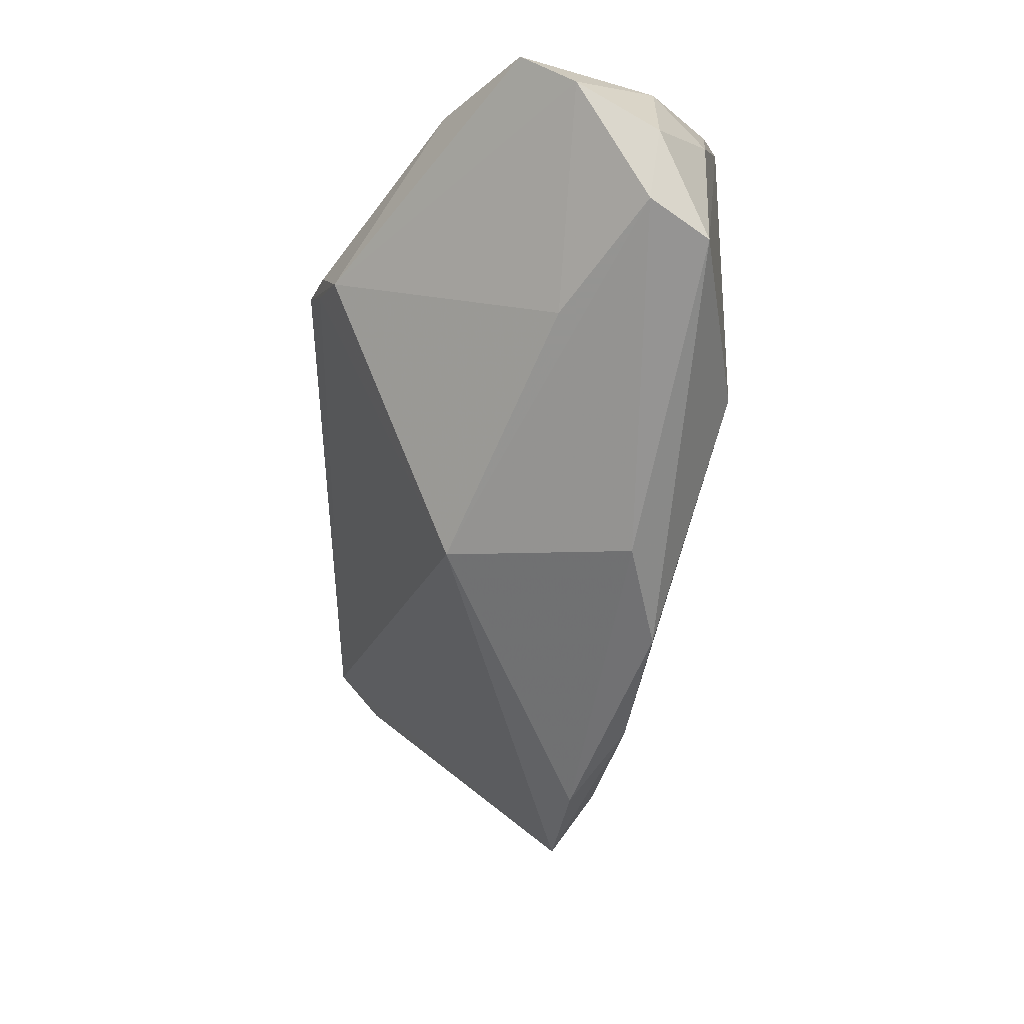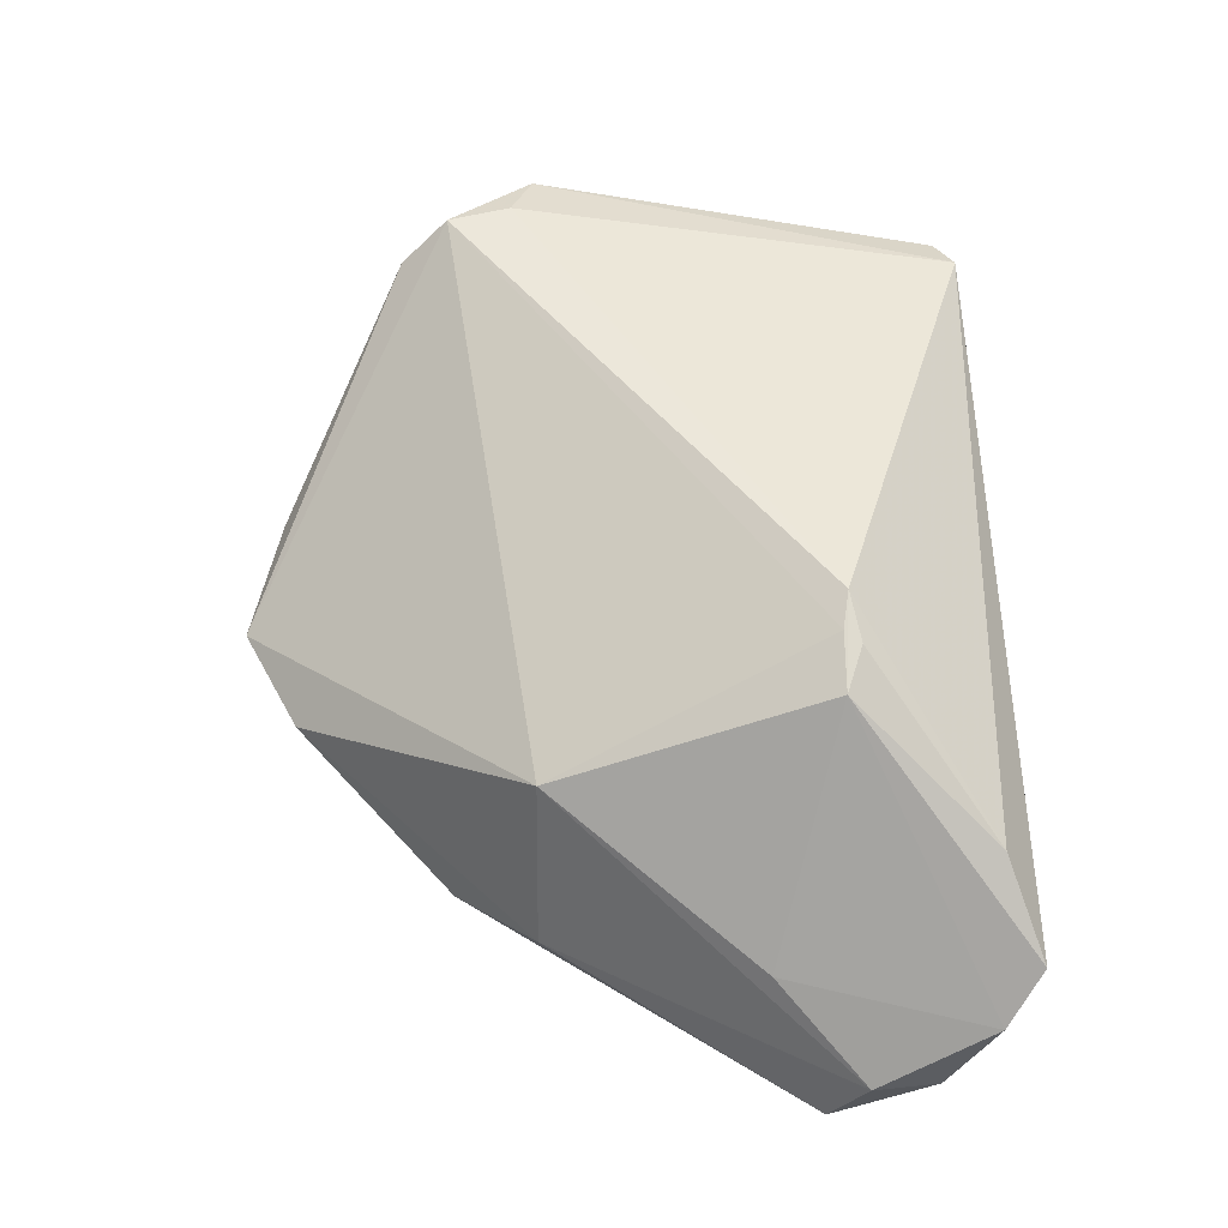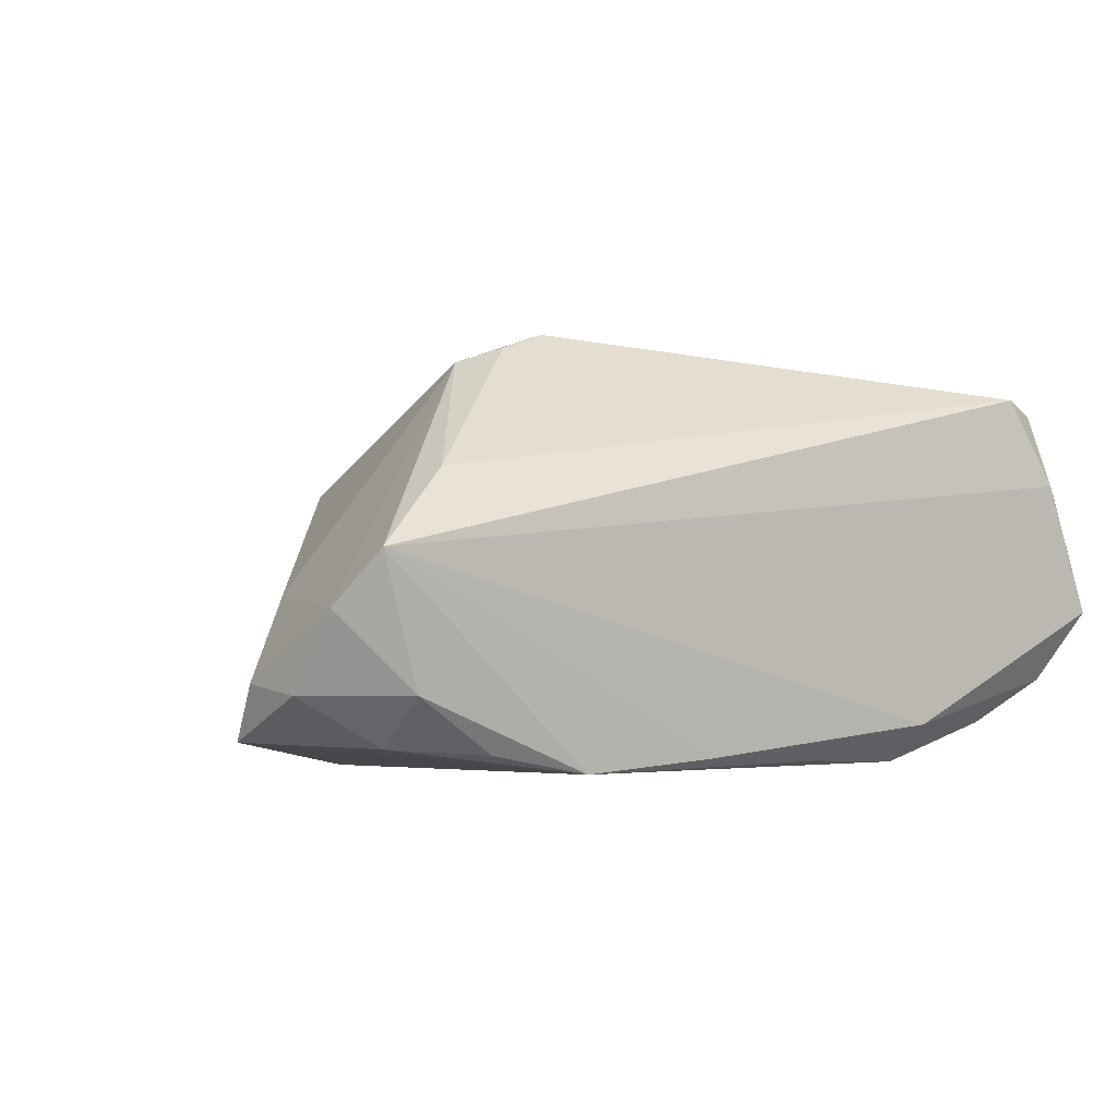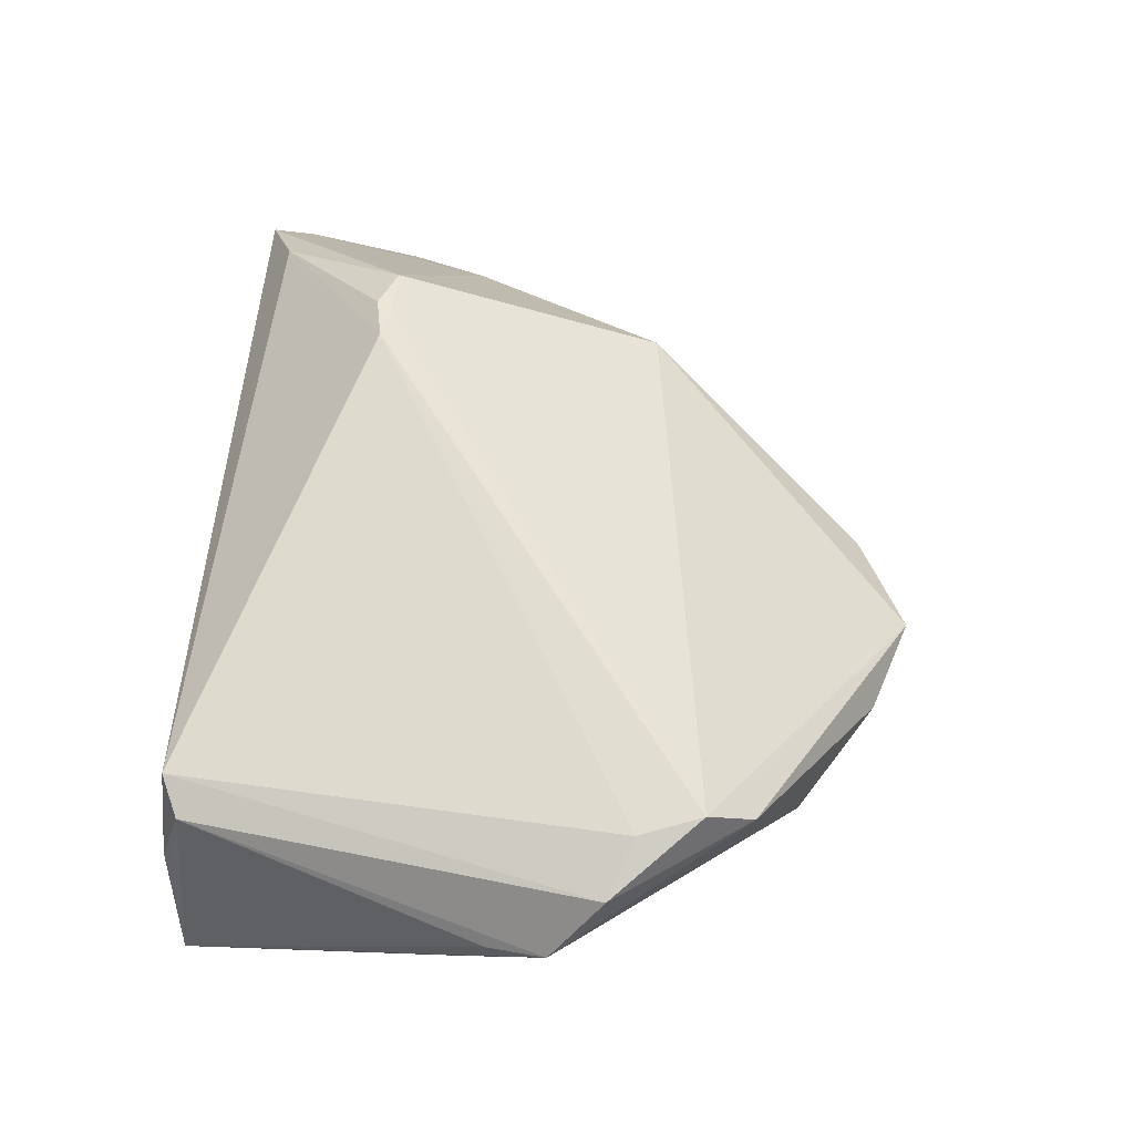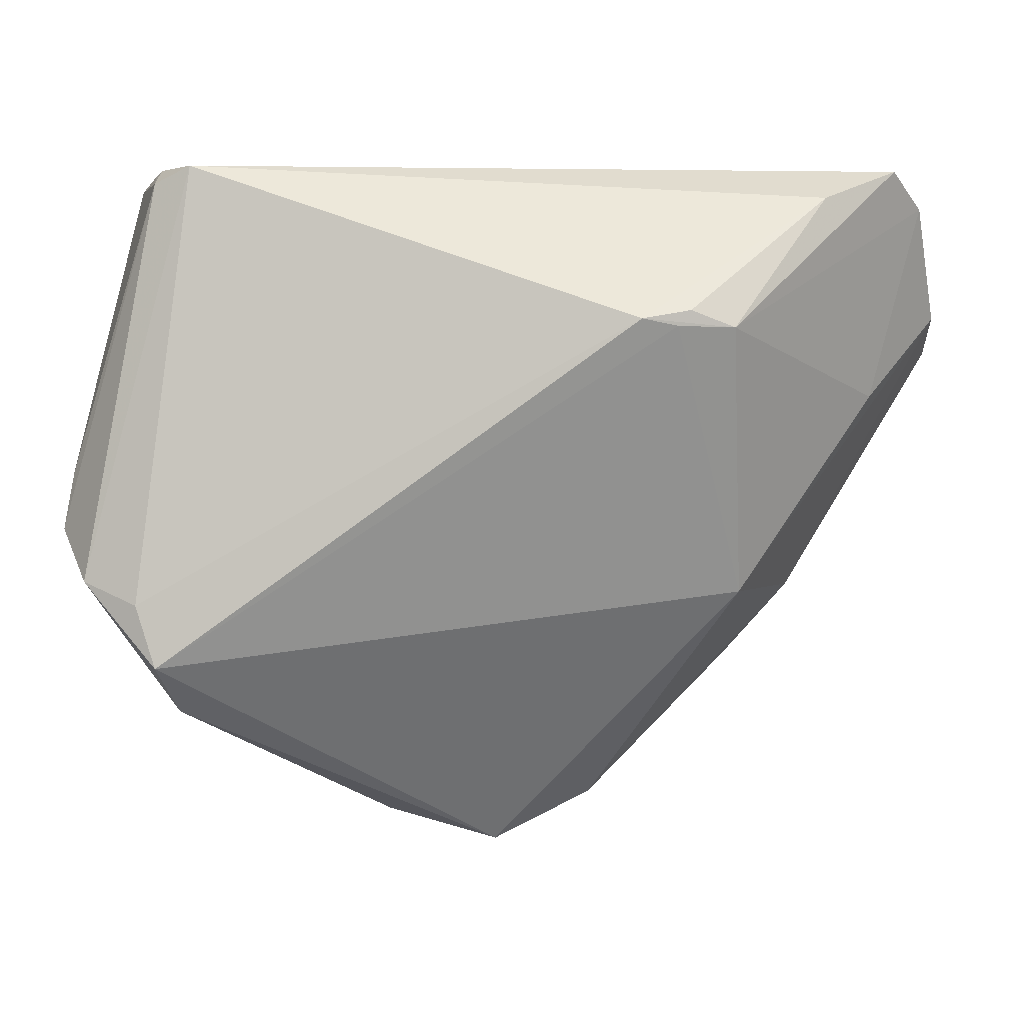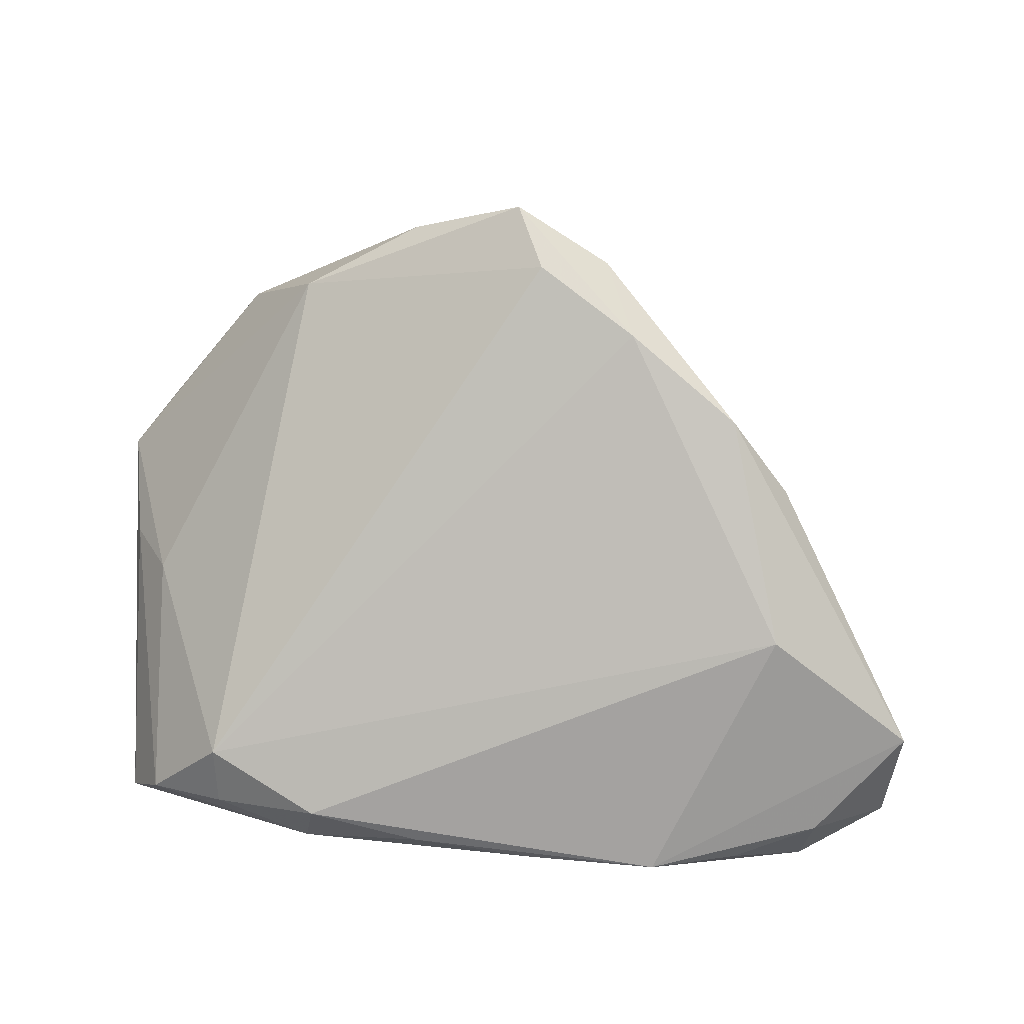
<metadata>
{"format":"obj","ext":"obj","renderer":"f3d","projection":"perspective","resolution":1024,"background":"white","views":[{"elev":-8.9,"azim":90.5,"up":"+Y"},{"elev":51.0,"azim":87.5,"up":"+Z"},{"elev":-2.3,"azim":147.3,"up":"+Z"},{"elev":64.4,"azim":-85.9,"up":"+Z"},{"elev":2.3,"azim":5.3,"up":"+Y"},{"elev":-72.7,"azim":-4.7,"up":"+Z"}]}
</metadata>
<code>
v -0.04156 -0.0184 0.0255
v 0.02907 0.02325 0.02115
v 0.009626 -0.03802 -0.007295
v -0.05112 0.04314 -0.007212
v 0.02223 0.02337 0.02354
v -0.03735 0.03812 -0.02094
v -0.03844 0.04367 0.01893
v 0.04042 0.04008 0.007587
v -0.05123 -0.007956 0.02244
v -0.002723 -0.04423 -0.005164
v 0.05519 0.0213 -0.02195
v 0.04689 0.01521 -0.005642
v -0.02426 0.037 -0.0255
v 0.01354 -0.02985 -0.01401
v 0.0008662 -0.03732 -0.01029
v -0.05365 0.008962 0.005947
v 0.02787 -0.01986 -0.01682
v 0.03618 -0.01022 -0.01411
v -0.02498 0.04235 -0.02086
v -0.03822 0.03024 -0.02286
v -0.04882 0.01103 -0.002914
v -0.05583 -0.001721 0.01531
v -0.04596 0.04375 0.005997
v 0.03395 0.03971 -0.02321
v -0.04327 0.0416 0.01735
v 0.05583 0.02584 -0.01552
v 0.044 0.04156 -0.01664
v 0.04962 0.04423 -0.001343
v -0.01003 0.03999 -0.02491
v 0.006207 0.04164 -0.02418
v 0.02378 0.02528 0.02305
v -0.05478 0.005364 0.01424
v -0.03969 -0.02421 0.02041
v -0.03054 -0.03051 2.37e-06
v 0.03558 0.007459 -0.0255
v 0.05342 0.03991 -0.007591
v 0.01795 0.02421 0.0251
v -0.04458 0.04423 0.00847
v 0.02973 -0.009717 0.007485
v 0.04464 0.03495 -0.02246
v 0.05466 0.03384 -0.0167
v -0.01628 -0.03965 -0.0007791
v -0.04689 0.03916 -0.01568
v 0.02261 0.0412 -0.0255
v -0.04413 -0.01069 0.02485
f 10 39 1
f 10 1 33
f 26 18 11
f 39 18 26
f 37 2 31
f 28 7 8
f 31 2 8
f 8 2 28
f 8 37 31
f 7 37 8
f 34 33 22
f 21 34 22
f 20 34 21
f 3 39 10
f 3 18 39
f 39 26 12
f 12 2 39
f 32 4 22
f 22 25 32
f 32 25 4
f 38 25 7
f 38 28 4
f 38 7 28
f 7 25 9
f 9 25 22
f 22 33 9
f 9 33 1
f 1 37 45
f 45 37 7
f 45 9 1
f 7 9 45
f 5 1 39
f 5 37 1
f 39 2 5
f 2 37 5
f 4 28 19
f 10 33 42
f 42 34 10
f 33 34 42
f 22 4 16
f 16 21 22
f 35 44 11
f 27 44 28
f 28 2 36
f 2 12 36
f 36 12 26
f 36 27 28
f 4 25 23
f 23 38 4
f 25 38 23
f 4 19 43
f 20 21 43
f 43 16 4
f 21 16 43
f 14 3 10
f 20 35 14
f 44 27 24
f 27 36 41
f 41 26 11
f 41 36 26
f 20 43 6
f 6 43 19
f 44 29 30
f 30 29 19
f 28 44 30
f 30 19 28
f 44 35 13
f 13 29 44
f 13 35 20
f 20 6 13
f 19 29 13
f 13 6 19
f 15 14 10
f 20 14 15
f 10 34 15
f 15 34 20
f 18 3 17
f 3 14 17
f 17 14 35
f 11 18 17
f 17 35 11
f 40 24 27
f 27 41 40
f 40 41 11
f 11 44 40
f 44 24 40

</code>
